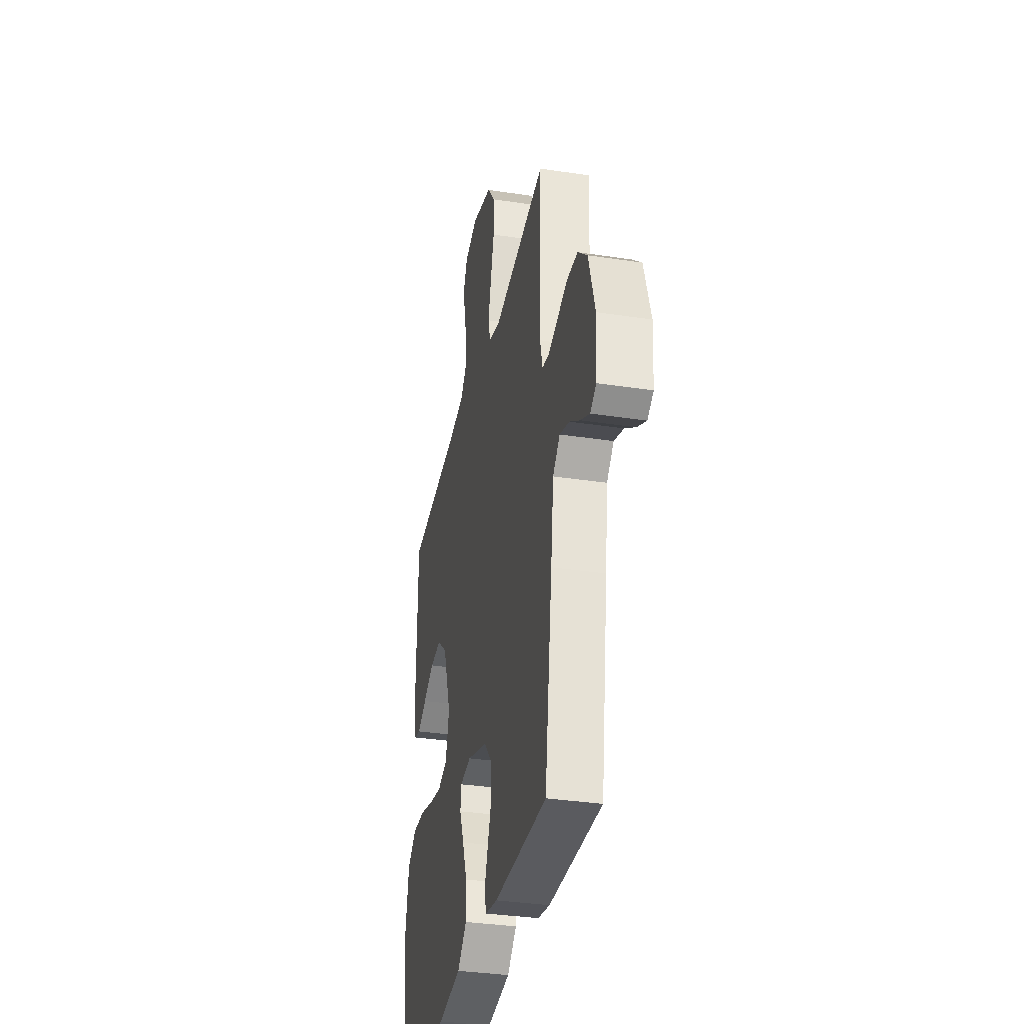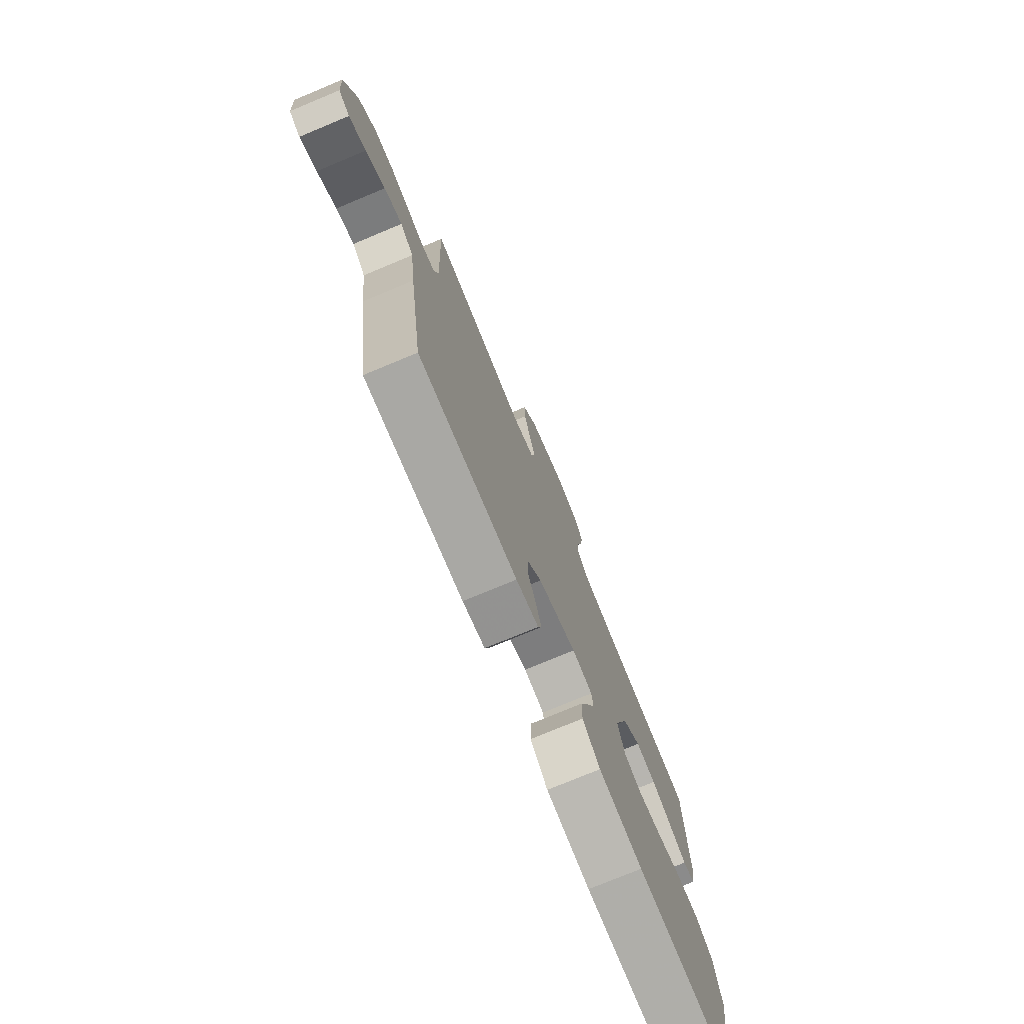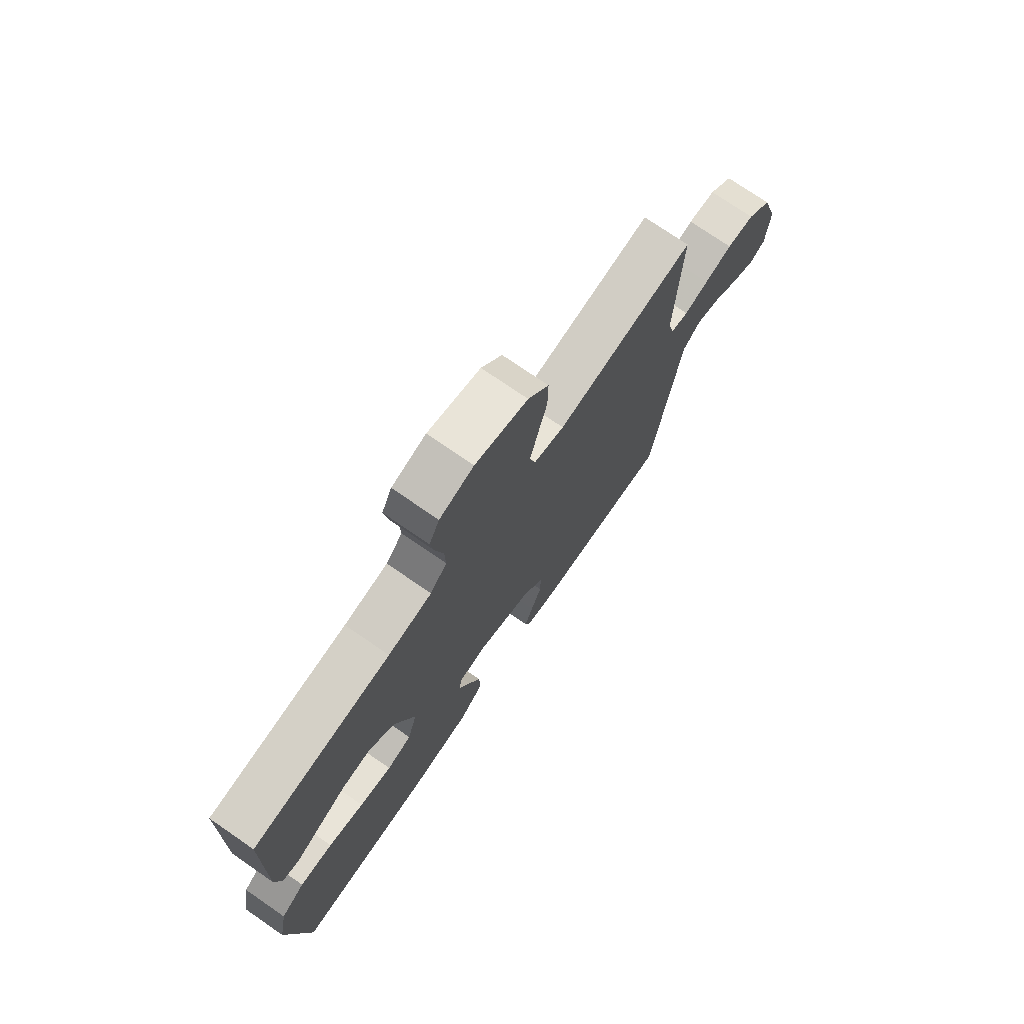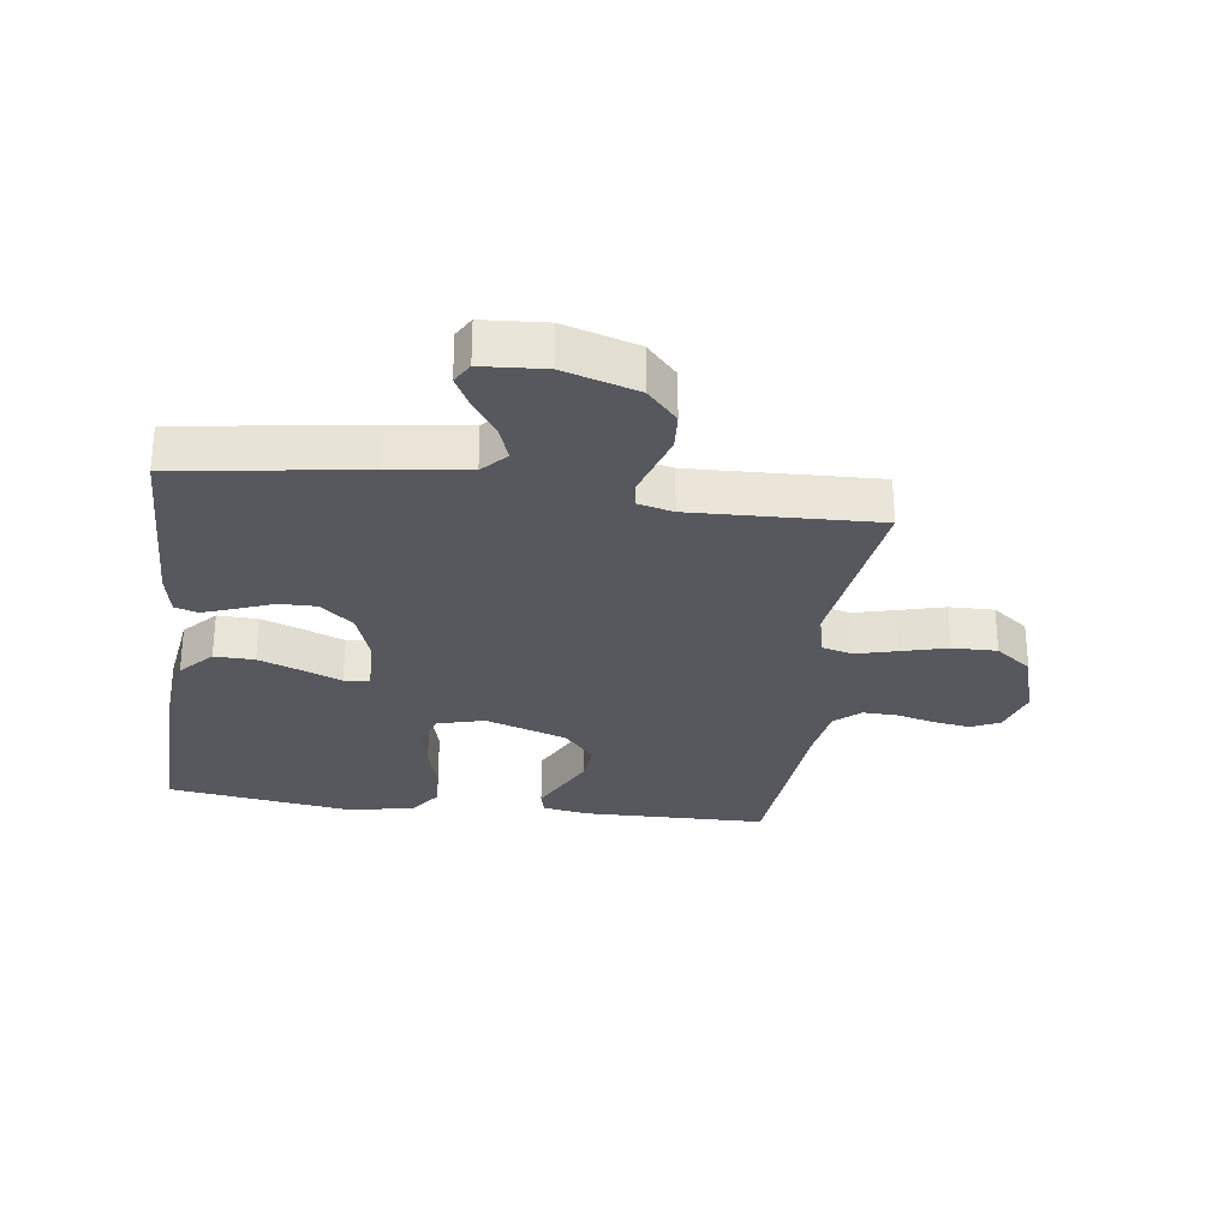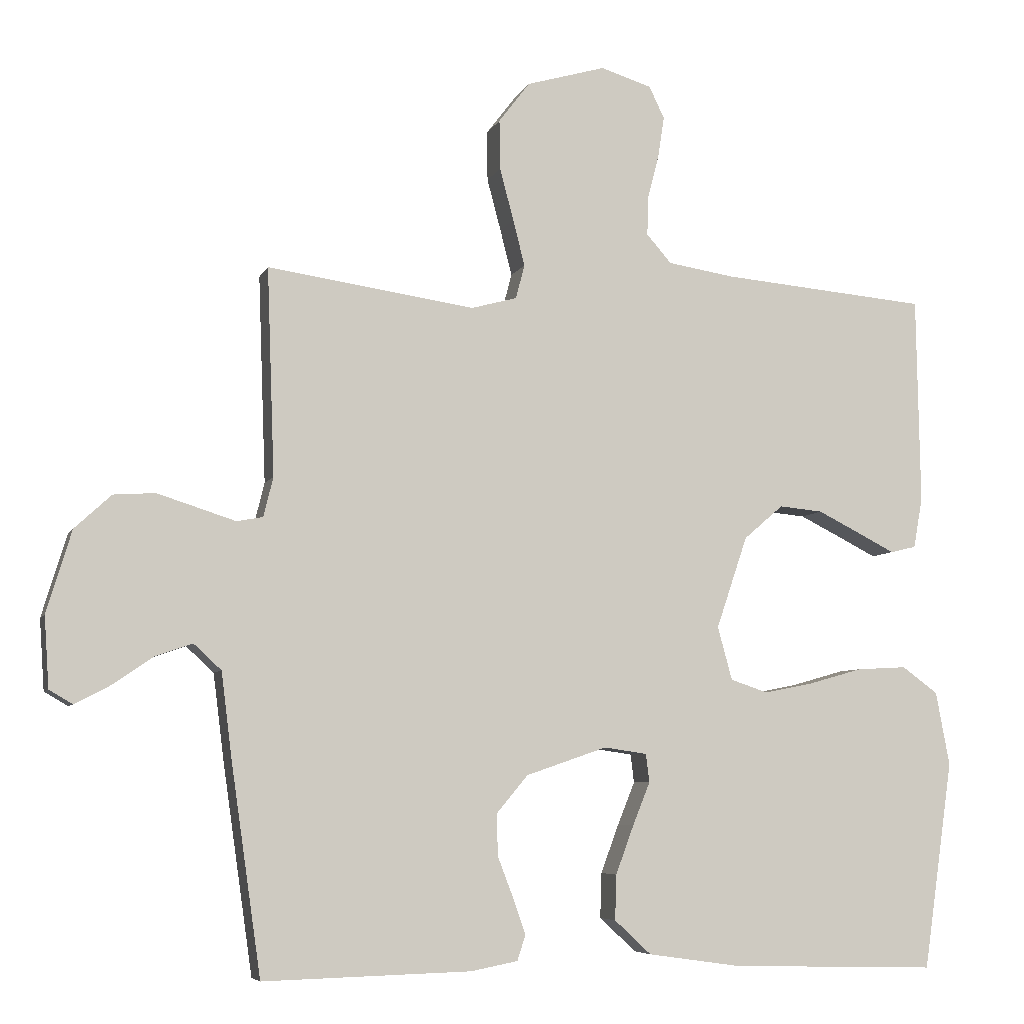
<metadata>
{"format":"obj","ext":"obj","renderer":"f3d","projection":"perspective","resolution":1024,"background":"white","views":[{"elev":-34.4,"azim":-101.6,"up":"+Z"},{"elev":-76.2,"azim":-67.4,"up":"+Z"},{"elev":74.5,"azim":124.6,"up":"+Z"},{"elev":-28.9,"azim":-97.6,"up":"+Y"},{"elev":-6.3,"azim":-15.8,"up":"+Z"}]}
</metadata>
<code>
v 0.5 0.07 -0.5
v 0.2 0.07 -0.492
v 0.067 0.07 -0.473
v 0.014 0.07 -0.424
v 0.016 0.07 -0.359
v 0.042 0.07 -0.289
v 0.067 0.07 -0.227
v 0.062 0.07 -0.186
v 0 0.07 -0.177
v -0.117 0.07 -0.217
v -0.162 0.07 -0.271
v -0.161 0.07 -0.331
v -0.138 0.07 -0.391
v -0.12 0.07 -0.442
v -0.132 0.07 -0.479
v -0.2 0.07 -0.492
v -0.5 0.07 -0.5
v -0.543 0.07 -0.2
v -0.559 0.07 -0.073
v -0.599 0.07 -0.036
v -0.653 0.07 -0.055
v -0.711 0.07 -0.095
v -0.762 0.07 -0.122
v -0.796 0.07 -0.102
v -0.803 0.07 0
v -0.767 0.07 0.119
v -0.714 0.07 0.168
v -0.654 0.07 0.172
v -0.594 0.07 0.153
v -0.541 0.07 0.136
v -0.503 0.07 0.143
v -0.489 0.07 0.2
v -0.5 0.07 0.5
v -0.2 0.07 0.457
v -0.134 0.07 0.475
v -0.121 0.07 0.524
v -0.138 0.07 0.591
v -0.158 0.07 0.666
v -0.159 0.07 0.738
v -0.114 0.07 0.797
v 0 0.07 0.83
v 0.074 0.07 0.807
v 0.096 0.07 0.761
v 0.087 0.07 0.702
v 0.071 0.07 0.639
v 0.069 0.07 0.582
v 0.105 0.07 0.541
v 0.2 0.07 0.526
v 0.5 0.07 0.5
v 0.505 0.07 0.2
v 0.492 0.07 0.127
v 0.455 0.07 0.118
v 0.402 0.07 0.145
v 0.34 0.07 0.176
v 0.277 0.07 0.182
v 0.22 0.07 0.133
v 0.175 0.07 0
v 0.196 0.07 -0.077
v 0.25 0.07 -0.095
v 0.321 0.07 -0.081
v 0.399 0.07 -0.059
v 0.471 0.07 -0.055
v 0.523 0.07 -0.093
v 0.543 0.07 -0.2
v 0.5 0 -0.5
v 0.2 0 -0.492
v 0.067 0 -0.473
v 0.014 0 -0.424
v 0.016 0 -0.359
v 0.042 0 -0.289
v 0.067 0 -0.227
v 0.062 0 -0.186
v 0 0 -0.177
v -0.117 0 -0.217
v -0.162 0 -0.271
v -0.161 0 -0.331
v -0.138 0 -0.391
v -0.12 0 -0.442
v -0.132 0 -0.479
v -0.2 0 -0.492
v -0.5 0 -0.5
v -0.543 0 -0.2
v -0.559 0 -0.073
v -0.599 0 -0.036
v -0.653 0 -0.055
v -0.711 0 -0.095
v -0.762 0 -0.122
v -0.796 0 -0.102
v -0.803 0 0
v -0.767 0 0.119
v -0.714 0 0.168
v -0.654 0 0.172
v -0.594 0 0.153
v -0.541 0 0.136
v -0.503 0 0.143
v -0.489 0 0.2
v -0.5 0 0.5
v -0.2 0 0.457
v -0.134 0 0.475
v -0.121 0 0.524
v -0.138 0 0.591
v -0.158 0 0.666
v -0.159 0 0.738
v -0.114 0 0.797
v 0 0 0.83
v 0.074 0 0.807
v 0.096 0 0.761
v 0.087 0 0.702
v 0.071 0 0.639
v 0.069 0 0.582
v 0.105 0 0.541
v 0.2 0 0.526
v 0.5 0 0.5
v 0.505 0 0.2
v 0.492 0 0.127
v 0.455 0 0.118
v 0.402 0 0.145
v 0.34 0 0.176
v 0.277 0 0.182
v 0.22 0 0.133
v 0.175 0 0
v 0.196 0 -0.077
v 0.25 0 -0.095
v 0.321 0 -0.081
v 0.399 0 -0.059
v 0.471 0 -0.055
v 0.523 0 -0.093
v 0.543 0 -0.2
f 5 6 7
f 4 5 7
f 3 4 7
f 2 3 7
f 1 2 7
f 64 1 7
f 63 64 7
f 62 63 7
f 61 62 7
f 60 61 7
f 59 60 7 8
f 58 59 8 9
f 57 58 9 10
f 56 57 10
f 51 52 53
f 50 51 53
f 49 50 53
f 48 49 53
f 47 48 53 54
f 46 47 54 55
f 43 44 45
f 42 43 45
f 41 42 45
f 40 41 45
f 39 40 45
f 38 39 45
f 37 38 45
f 36 37 45 46
f 46 55 56
f 36 46 56
f 35 36 56
f 32 33 34
f 35 56 10
f 34 35 10
f 32 34 10
f 31 32 10
f 28 29 30
f 27 28 30
f 26 27 30
f 25 26 30
f 24 25 30
f 23 24 30
f 22 23 30
f 21 22 30
f 17 18 19
f 16 17 19
f 15 16 19
f 14 15 19
f 13 14 19
f 12 13 19
f 11 12 19 20
f 10 11 20
f 31 10 20
f 20 21 30 31
f 71 70 69
f 71 69 68
f 71 68 67
f 71 67 66
f 71 66 65
f 71 65 128
f 71 128 127
f 71 127 126
f 71 126 125
f 71 125 124
f 72 71 124 123
f 73 72 123 122
f 74 73 122 121
f 74 121 120
f 117 116 115
f 117 115 114
f 117 114 113
f 117 113 112
f 118 117 112 111
f 119 118 111 110
f 109 108 107
f 109 107 106
f 109 106 105
f 109 105 104
f 109 104 103
f 109 103 102
f 109 102 101
f 110 109 101 100
f 120 119 110
f 120 110 100
f 120 100 99
f 98 97 96
f 74 120 99
f 74 99 98
f 74 98 96
f 74 96 95
f 94 93 92
f 94 92 91
f 94 91 90
f 94 90 89
f 94 89 88
f 94 88 87
f 94 87 86
f 94 86 85
f 83 82 81
f 83 81 80
f 83 80 79
f 83 79 78
f 83 78 77
f 83 77 76
f 84 83 76 75
f 84 75 74
f 84 74 95
f 95 94 85 84
f 1 65 66 2
f 2 66 67 3
f 3 67 68 4
f 4 68 69 5
f 5 69 70 6
f 6 70 71 7
f 7 71 72 8
f 8 72 73 9
f 9 73 74 10
f 10 74 75 11
f 11 75 76 12
f 12 76 77 13
f 13 77 78 14
f 14 78 79 15
f 15 79 80 16
f 16 80 81 17
f 17 81 82 18
f 18 82 83 19
f 19 83 84 20
f 20 84 85 21
f 21 85 86 22
f 22 86 87 23
f 23 87 88 24
f 24 88 89 25
f 25 89 90 26
f 26 90 91 27
f 27 91 92 28
f 28 92 93 29
f 29 93 94 30
f 30 94 95 31
f 31 95 96 32
f 32 96 97 33
f 33 97 98 34
f 34 98 99 35
f 35 99 100 36
f 36 100 101 37
f 37 101 102 38
f 38 102 103 39
f 39 103 104 40
f 40 104 105 41
f 41 105 106 42
f 42 106 107 43
f 43 107 108 44
f 44 108 109 45
f 45 109 110 46
f 46 110 111 47
f 47 111 112 48
f 48 112 113 49
f 49 113 114 50
f 50 114 115 51
f 51 115 116 52
f 52 116 117 53
f 53 117 118 54
f 54 118 119 55
f 55 119 120 56
f 56 120 121 57
f 57 121 122 58
f 58 122 123 59
f 59 123 124 60
f 60 124 125 61
f 61 125 126 62
f 62 126 127 63
f 63 127 128 64
f 64 128 65 1

</code>
